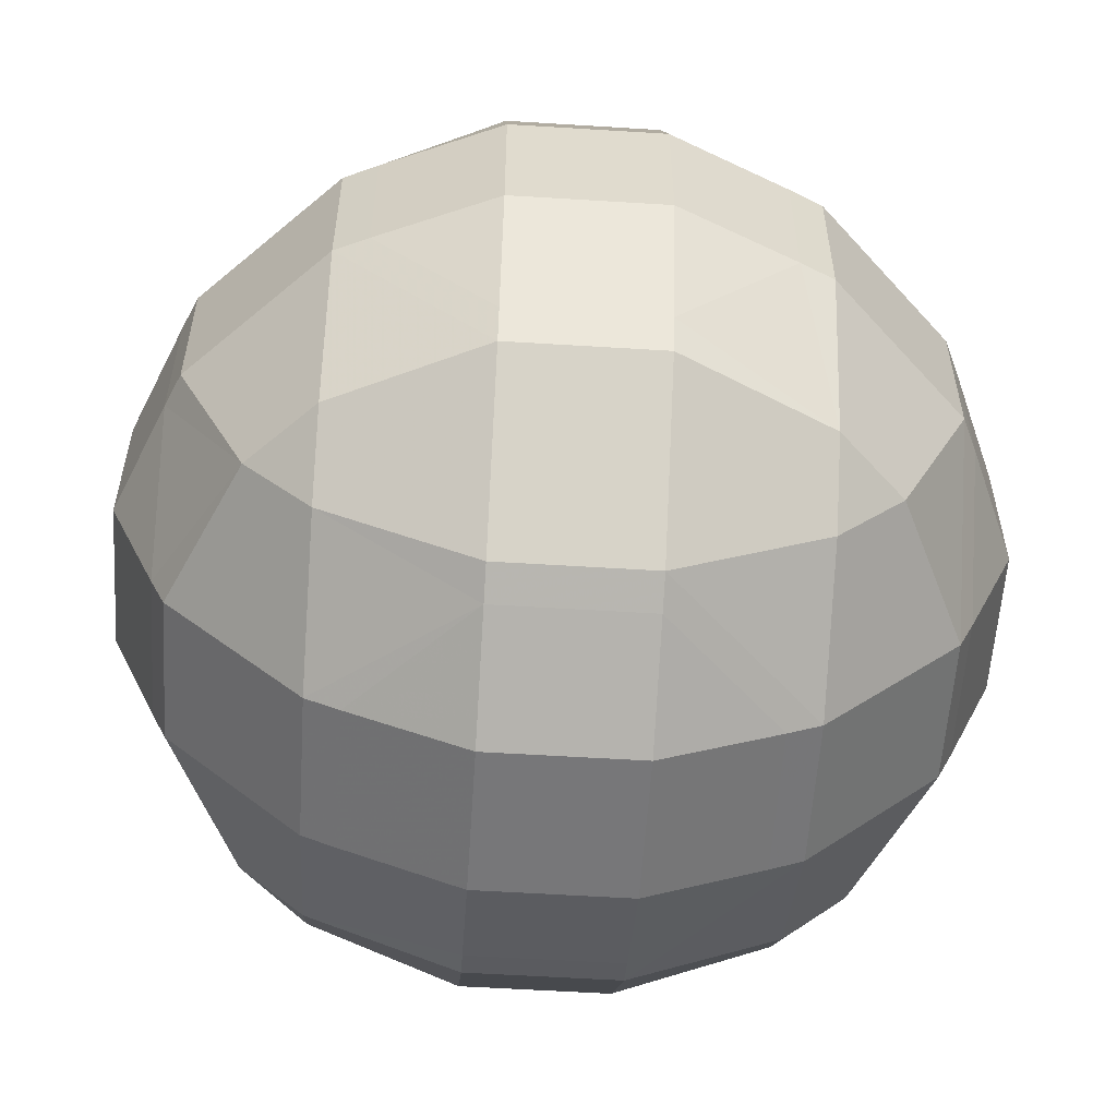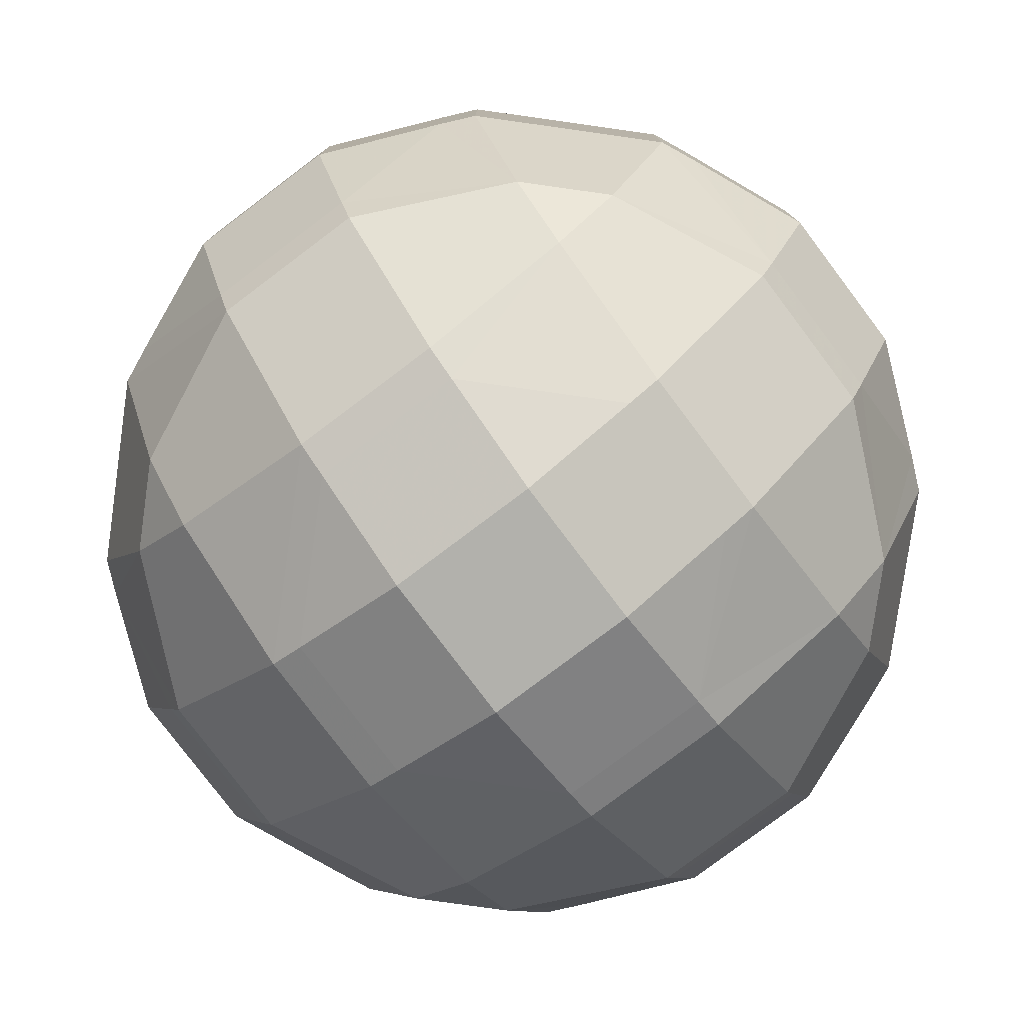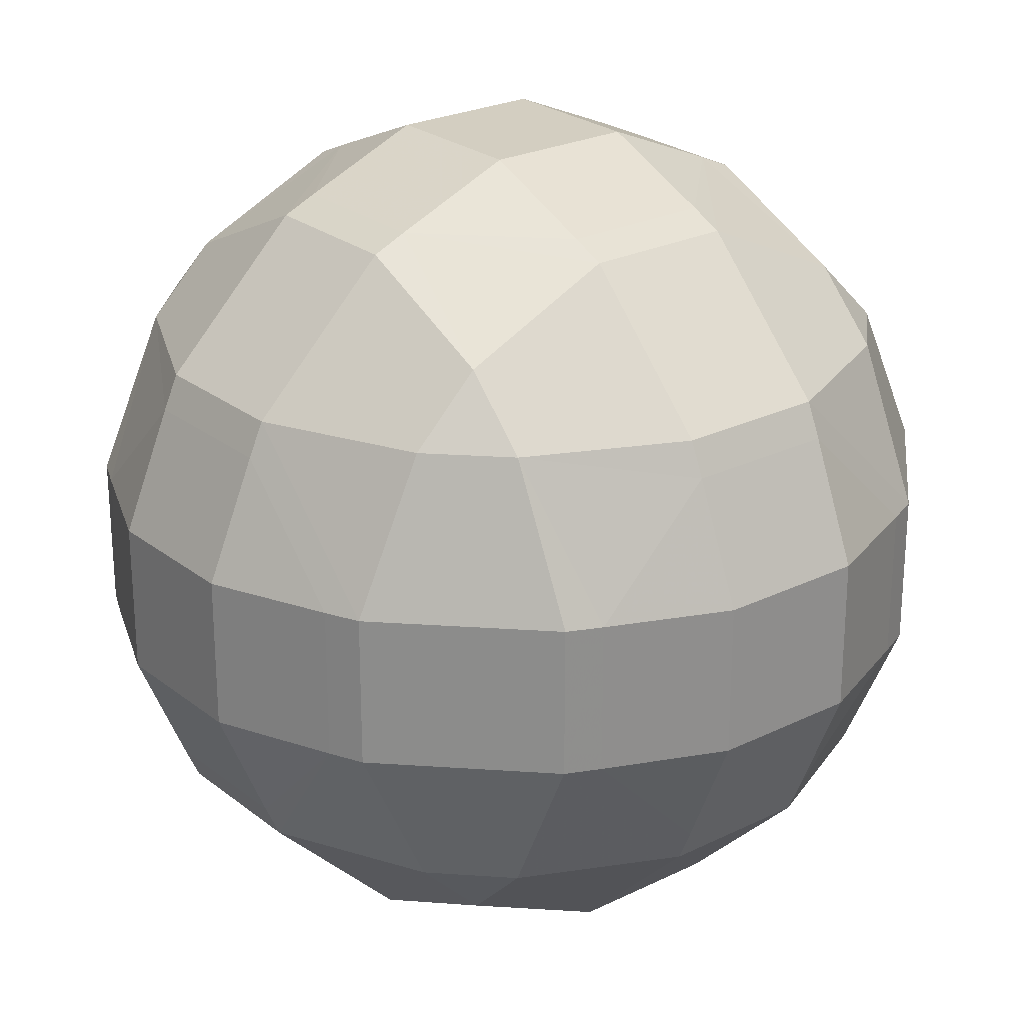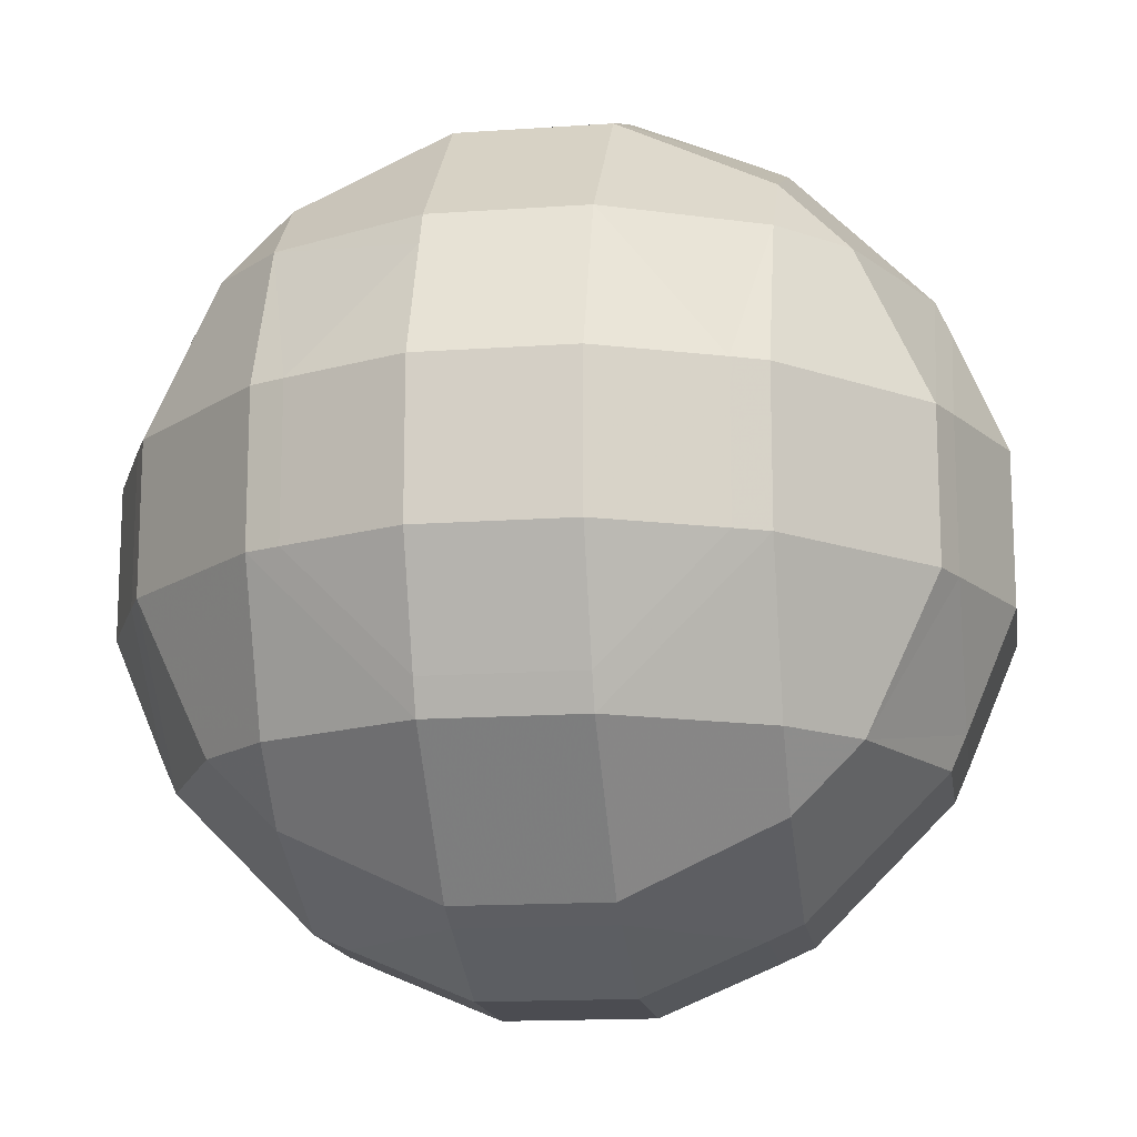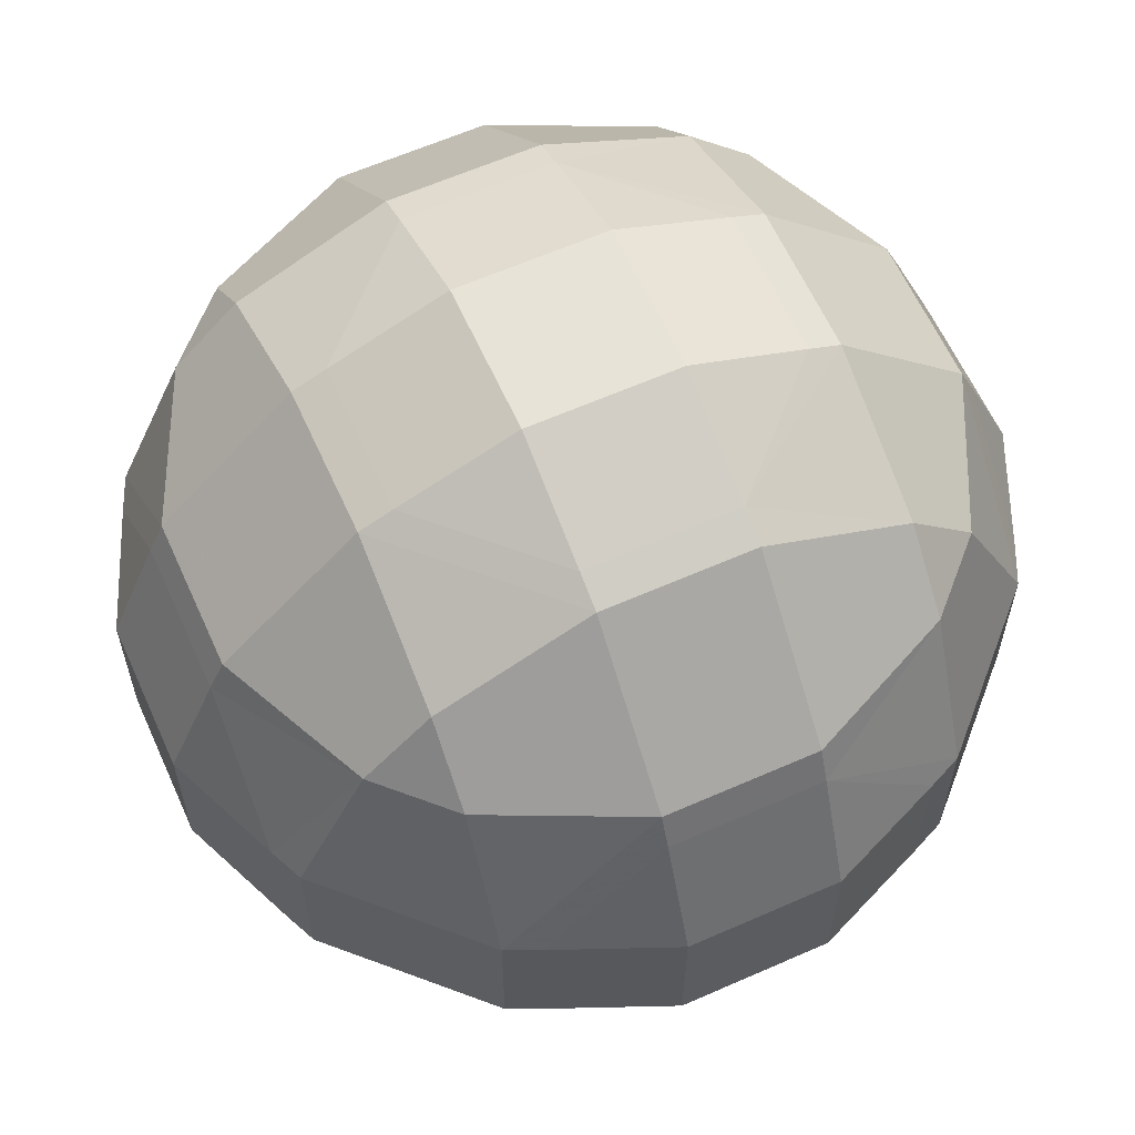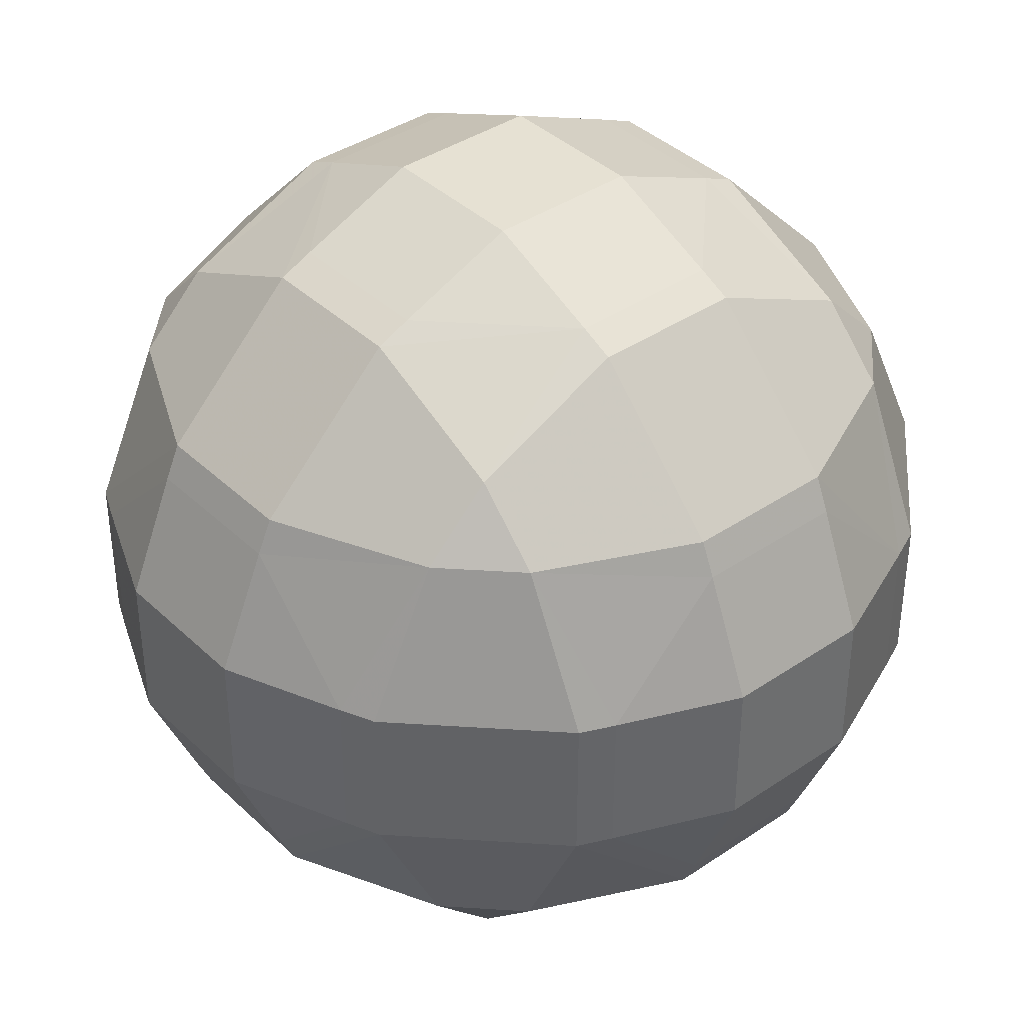
<metadata>
{"format":"obj","ext":"obj","renderer":"f3d","projection":"perspective","resolution":1024,"background":"white","views":[{"elev":-57.2,"azim":86.3,"up":"+Y"},{"elev":-78.9,"azim":-53.0,"up":"+Y"},{"elev":24.9,"azim":-128.6,"up":"+Y"},{"elev":-15.4,"azim":8.4,"up":"+Z"},{"elev":61.7,"azim":155.8,"up":"+Z"},{"elev":38.9,"azim":-40.4,"up":"+Z"}]}
</metadata>
<code>
o Mball_Meta
v 3.594 -1.092 0.8456
v 3.348 -0.8456 0.8456
v 3.594 -0.8456 1.092
v 3.086 -0.2819 0.8456
v 3.594 -0.2819 1.354
v 3.086 0.2819 0.8456
v 3.594 0.2819 1.354
v 3.031 -0.2819 0.7206
v 3.031 0.2819 0.7206
v 3.031 0.7206 0.2819
v 3.086 0.8456 0.2819
v 3.348 0.8456 0.8456
v 3.594 1.092 0.8456
v 3.594 1.354 0.2819
v 3.086 0.8456 -0.2819
v 3.594 1.354 -0.2819
v 3.031 0.7206 -0.2819
v 2.846 0.2819 0.2819
v 2.846 0.2819 -0.2819
v 3.72 0.2819 1.409
v 3.72 -0.2819 1.409
v 3.594 0.8456 1.092
v 4.158 0.8456 1.354
v 4.158 0.7206 1.409
v 4.158 1.354 0.8456
v 4.722 1.354 0.8456
v 4.722 0.8456 1.354
v 4.158 0.2819 1.594
v 4.722 0.7206 1.409
v 4.722 0.2819 1.594
v 3.031 -0.7206 0.2819
v 3.086 -0.8456 0.2819
v 3.086 -0.8456 -0.2819
v 3.031 -0.7206 -0.2819
v 3.594 -1.354 0.2819
v 3.594 -1.354 -0.2819
v 3.72 -1.409 0.2819
v 3.72 -1.409 -0.2819
v 4.158 -1.409 -0.7206
v 4.158 -1.354 -0.8456
v 3.594 -1.092 -0.8456
v 4.158 -1.594 -0.2819
v 4.722 -1.594 -0.2819
v 4.722 -1.409 -0.7206
v 4.158 -0.8456 -1.354
v 3.594 -0.8456 -1.092
v 4.722 -1.354 -0.8456
v 4.722 -0.8456 -1.354
v 4.158 -1.354 0.8456
v 4.158 -1.409 0.7206
v 4.722 -1.354 0.8456
v 4.722 -1.409 0.7206
v 4.158 -0.8456 1.354
v 4.722 -0.8456 1.354
v 4.158 -0.7206 1.409
v 4.722 -0.7206 1.409
v 5.161 -0.2819 1.409
v 5.286 -0.2819 1.354
v 5.286 -0.8456 1.092
v 5.161 0.2819 1.409
v 5.286 0.2819 1.354
v 4.722 -0.2819 1.594
v 5.794 0.2819 0.8456
v 5.794 -0.2819 0.8456
v 5.532 -0.8456 0.8456
v 5.286 -1.092 0.8456
v 5.286 -1.354 0.2819
v 5.161 -1.409 0.2819
v 4.722 -1.594 0.2819
v 5.161 -1.409 -0.2819
v 5.286 -1.354 -0.2819
v 5.794 -0.8456 0.2819
v 5.794 -0.8456 -0.2819
v 3.348 -0.8456 -0.8456
v 3.086 -0.2819 -0.8456
v 3.031 -0.2819 -0.7206
v 3.086 0.2819 -0.8456
v 3.031 0.2819 -0.7206
v 3.594 -0.2819 -1.354
v 3.594 0.2819 -1.354
v 2.846 -0.2819 -0.2819
v 2.846 -0.2819 0.2819
v 3.594 1.092 -0.8456
v 3.348 0.8456 -0.8456
v 3.594 0.8456 -1.092
v 3.72 0.2819 -1.409
v 4.158 0.7206 -1.409
v 4.158 0.8456 -1.354
v 4.158 0.2819 -1.594
v 4.722 0.2819 -1.594
v 4.722 0.7206 -1.409
v 5.161 0.2819 -1.409
v 4.722 -0.2819 -1.594
v 5.161 -0.2819 -1.409
v 4.722 -0.7206 -1.409
v 5.286 -0.8456 -1.092
v 5.286 -0.2819 -1.354
v 5.286 0.2819 -1.354
v 4.722 0.8456 -1.354
v 4.158 1.354 -0.8456
v 4.158 1.409 -0.7206
v 3.72 1.409 -0.2819
v 4.158 1.594 -0.2819
v 4.722 1.409 -0.7206
v 4.722 1.594 -0.2819
v 5.161 1.409 -0.2819
v 4.722 1.594 0.2819
v 5.161 1.409 0.2819
v 5.286 1.354 0.2819
v 5.286 1.354 -0.2819
v 4.722 1.409 0.7206
v 5.286 1.092 0.8456
v 4.722 1.354 -0.8456
v 4.158 -0.2819 1.594
v 4.158 -1.594 0.2819
v 4.158 1.594 0.2819
v 4.158 1.409 0.7206
v 3.72 1.409 0.2819
v 4.158 -0.2819 -1.594
v 4.158 -0.7206 -1.409
v 3.72 -0.2819 -1.409
v 5.532 0.8456 0.8456
v 5.286 0.8456 1.092
v 5.849 0.7206 0.2819
v 5.849 0.2819 0.7206
v 5.794 0.8456 0.2819
v 5.794 0.8456 -0.2819
v 5.849 0.7206 -0.2819
v 6.034 0.2819 -0.2819
v 6.034 0.2819 0.2819
v 5.849 0.2819 -0.7206
v 5.849 -0.2819 -0.7206
v 6.034 -0.2819 -0.2819
v 5.849 -0.7206 -0.2819
v 5.794 -0.2819 -0.8456
v 5.532 -0.8456 -0.8456
v 5.794 0.2819 -0.8456
v 6.034 -0.2819 0.2819
v 5.849 -0.7206 0.2819
v 5.849 -0.2819 0.7206
v 5.286 -1.092 -0.8456
v 5.286 1.092 -0.8456
v 5.286 0.8456 -1.092
v 5.532 0.8456 -0.8456
f 2 1 3
f 5 4 2
f 5 2 3
f 7 6 4
f 7 4 5
f 4 6 9
f 4 9 8
f 6 12 11
f 6 11 10
f 9 6 10
f 14 11 12
f 14 12 13
f 16 15 11
f 16 11 14
f 11 15 17
f 11 17 10
f 17 19 18
f 17 18 10
f 18 9 10
f 21 20 7
f 21 7 5
f 24 23 22
f 24 22 7
f 20 24 7
f 22 23 25
f 22 25 13
f 23 27 26
f 23 26 25
f 20 28 24
f 28 30 29
f 28 29 24
f 29 27 23
f 29 23 24
f 2 4 8
f 2 8 31
f 32 2 31
f 34 33 32
f 34 32 31
f 32 33 36
f 32 36 35
f 36 38 37
f 36 37 35
f 40 39 38
f 40 38 36
f 41 40 36
f 38 39 42
f 39 44 43
f 39 43 42
f 46 45 40
f 46 40 41
f 45 48 47
f 45 47 40
f 47 44 39
f 47 39 40
f 1 37 50
f 1 50 49
f 37 1 35
f 50 52 51
f 50 51 49
f 51 54 53
f 51 53 49
f 53 54 56
f 53 56 55
f 59 58 57
f 59 57 56
f 54 59 56
f 61 60 57
f 61 57 58
f 57 60 30
f 57 30 62
f 64 63 61
f 64 61 58
f 57 62 56
f 65 64 58
f 65 58 59
f 68 67 66
f 68 66 51
f 52 68 51
f 68 52 69
f 43 70 68
f 43 68 69
f 68 70 71
f 68 71 67
f 71 73 72
f 71 72 67
f 67 72 65
f 67 65 66
f 75 74 33
f 75 33 34
f 76 75 34
f 78 77 75
f 78 75 76
f 75 77 80
f 75 80 79
f 81 19 78
f 81 78 76
f 74 75 79
f 74 79 46
f 81 76 34
f 55 21 5
f 55 5 3
f 53 55 3
f 1 2 32
f 1 32 35
f 1 49 53
f 1 53 3
f 12 22 13
f 22 12 6
f 22 6 7
f 18 19 81
f 18 81 82
f 82 81 34
f 82 34 31
f 9 18 82
f 9 82 8
f 8 82 31
f 74 46 41
f 33 74 41
f 33 41 36
f 85 84 83
f 77 84 85
f 77 85 80
f 88 87 86
f 88 86 80
f 85 88 80
f 89 86 87
f 91 90 89
f 91 89 87
f 92 90 91
f 90 92 94
f 90 94 93
f 93 94 95
f 97 96 48
f 97 48 95
f 94 97 95
f 94 92 98
f 94 98 97
f 88 99 91
f 88 91 87
f 83 84 15
f 83 15 16
f 101 100 83
f 101 83 16
f 102 101 16
f 101 102 103
f 105 104 101
f 105 101 103
f 106 104 105
f 108 106 105
f 108 105 107
f 110 106 108
f 110 108 109
f 109 108 111
f 109 111 26
f 112 109 26
f 111 108 107
f 101 104 113
f 101 113 100
f 84 77 78
f 84 78 17
f 15 84 17
f 78 19 17
f 62 30 28
f 62 28 114
f 56 62 114
f 56 114 55
f 28 20 21
f 28 21 114
f 114 21 55
f 42 43 69
f 42 69 115
f 69 52 50
f 69 50 115
f 37 38 42
f 37 42 115
f 50 37 115
f 107 105 103
f 107 103 116
f 117 111 107
f 117 107 116
f 26 111 117
f 26 117 25
f 103 102 118
f 103 118 116
f 118 102 16
f 118 16 14
f 118 117 116
f 117 118 14
f 117 14 13
f 25 117 13
f 89 90 93
f 89 93 119
f 119 93 95
f 119 95 120
f 95 48 45
f 95 45 120
f 121 86 89
f 121 89 119
f 121 119 120
f 80 86 121
f 80 121 79
f 121 120 45
f 121 45 46
f 79 121 46
f 113 99 88
f 113 88 100
f 100 88 85
f 100 85 83
f 65 59 66
f 66 59 54
f 66 54 51
f 123 122 112
f 63 122 123
f 63 123 61
f 122 63 125
f 122 125 124
f 126 122 124
f 128 127 126
f 128 126 124
f 130 129 128
f 130 128 124
f 129 131 128
f 131 129 133
f 131 133 132
f 132 133 134
f 136 135 132
f 136 132 134
f 73 136 134
f 135 137 131
f 135 131 132
f 125 130 124
f 27 123 112
f 27 112 26
f 61 123 27
f 61 27 29
f 60 61 29
f 30 60 29
f 133 129 130
f 133 130 138
f 134 133 138
f 134 138 139
f 138 130 125
f 138 125 140
f 138 140 139
f 72 73 134
f 72 134 139
f 125 63 64
f 125 64 140
f 64 65 72
f 64 72 139
f 140 64 139
f 126 127 110
f 126 110 109
f 122 126 109
f 122 109 112
f 96 136 141
f 141 136 73
f 141 73 71
f 48 96 141
f 48 141 47
f 71 70 44
f 71 44 47
f 141 71 47
f 44 70 43
f 98 137 135
f 98 135 97
f 97 135 136
f 97 136 96
f 144 143 142
f 143 144 137
f 143 137 98
f 127 144 142
f 127 142 110
f 137 144 127
f 137 127 128
f 131 137 128
f 142 143 99
f 142 99 113
f 143 98 92
f 143 92 91
f 99 143 91
f 106 110 142
f 106 142 113
f 104 106 113

</code>
